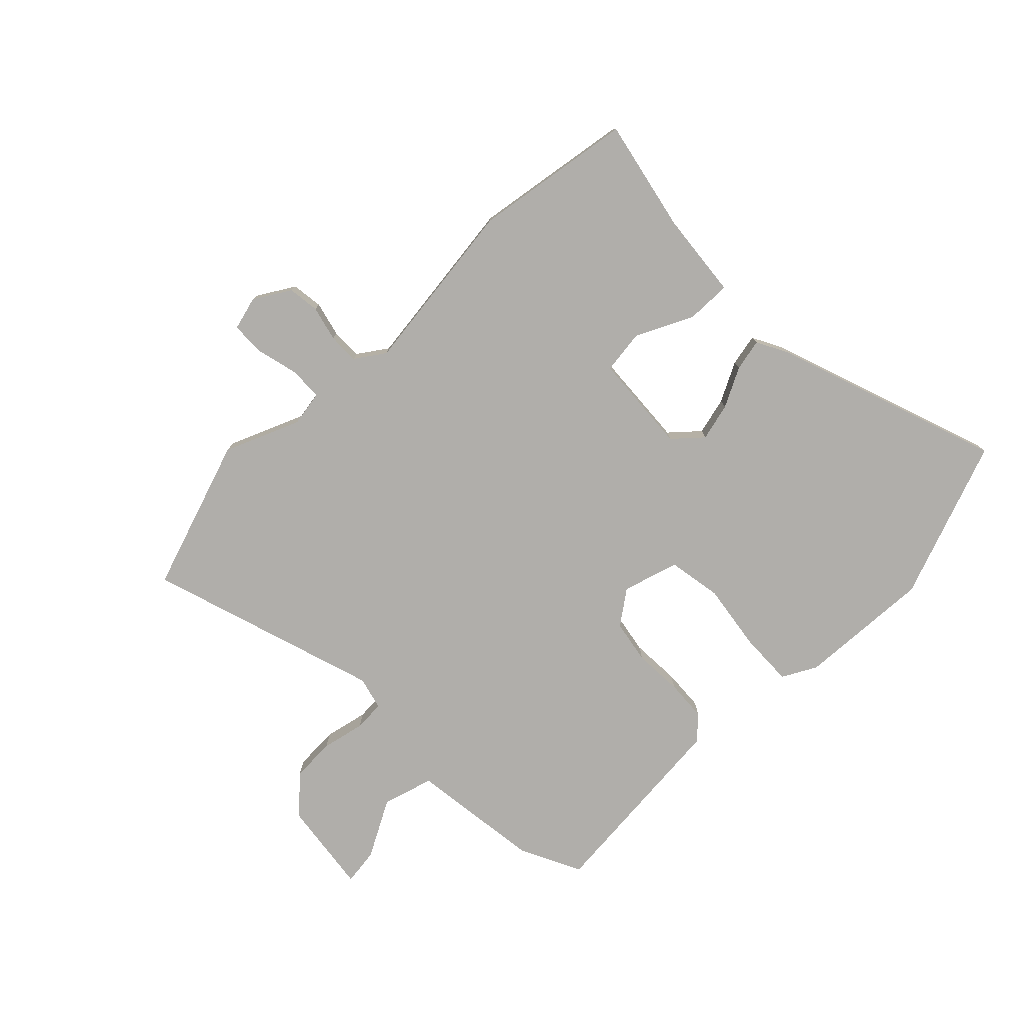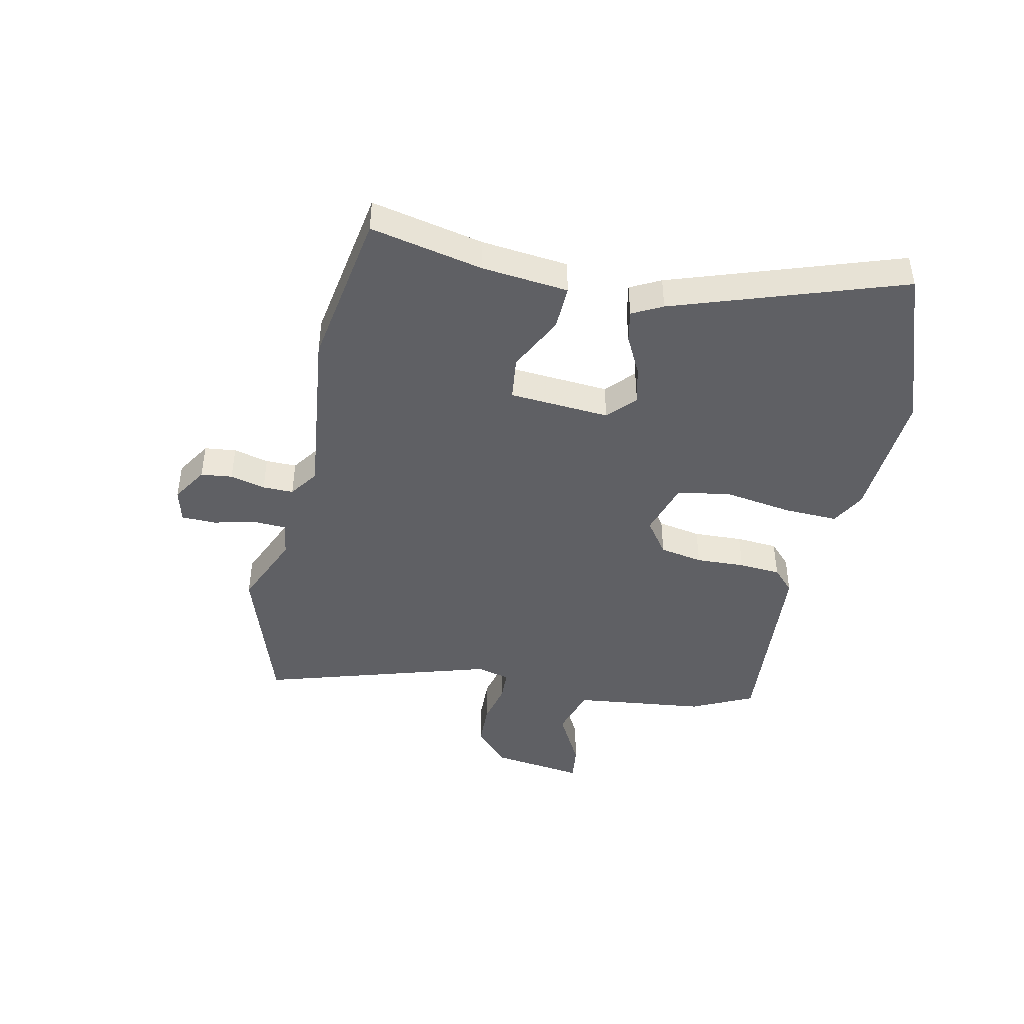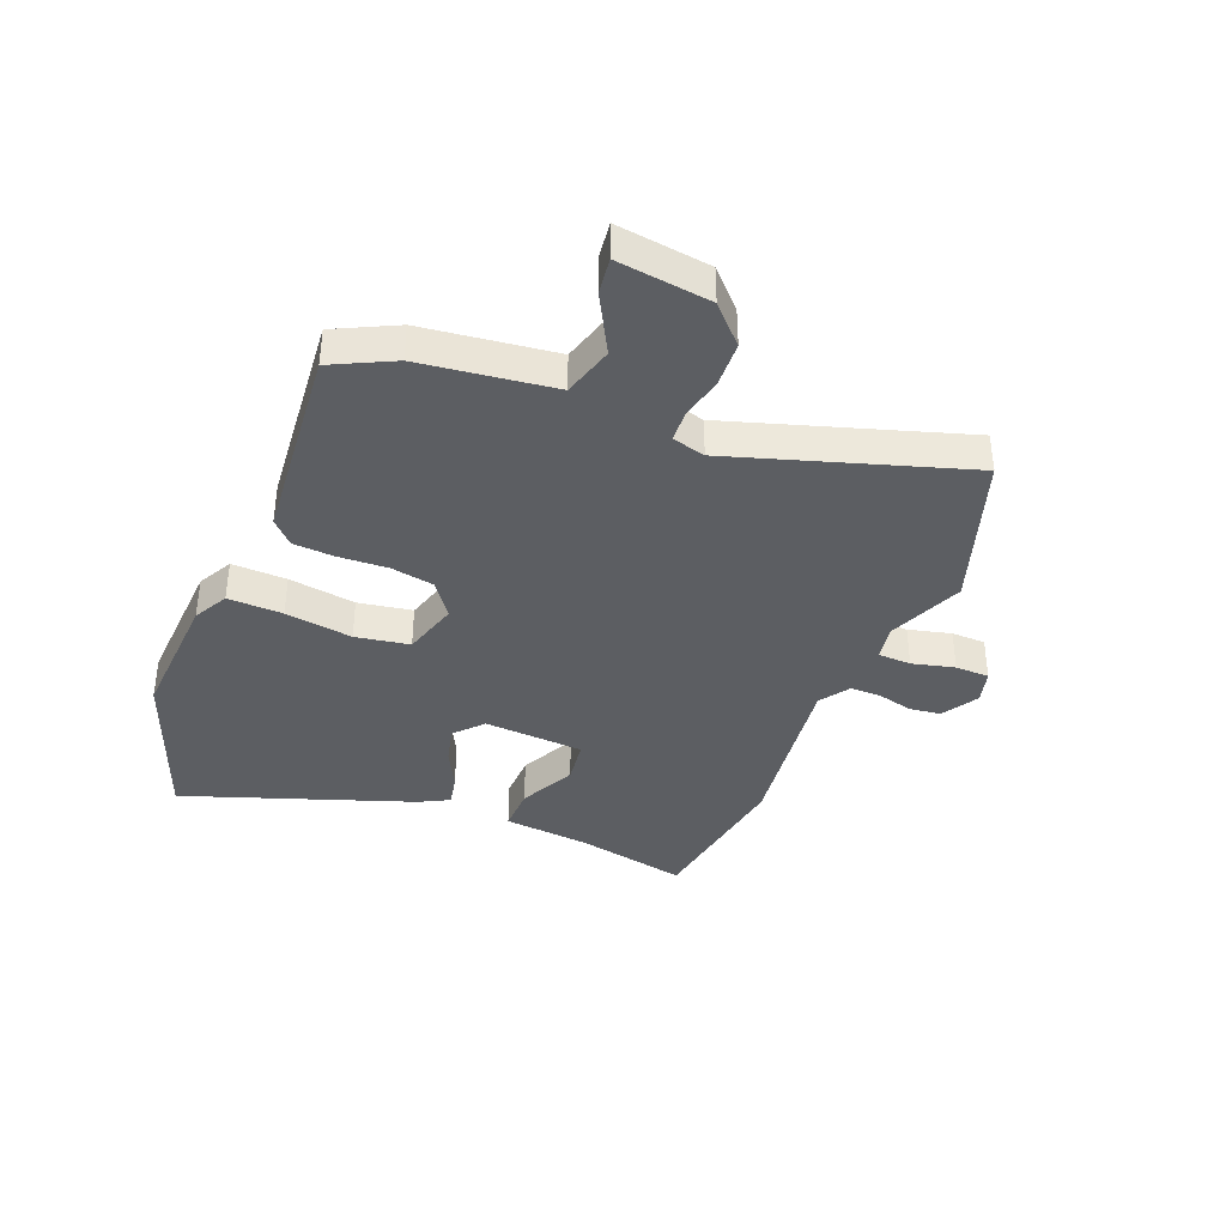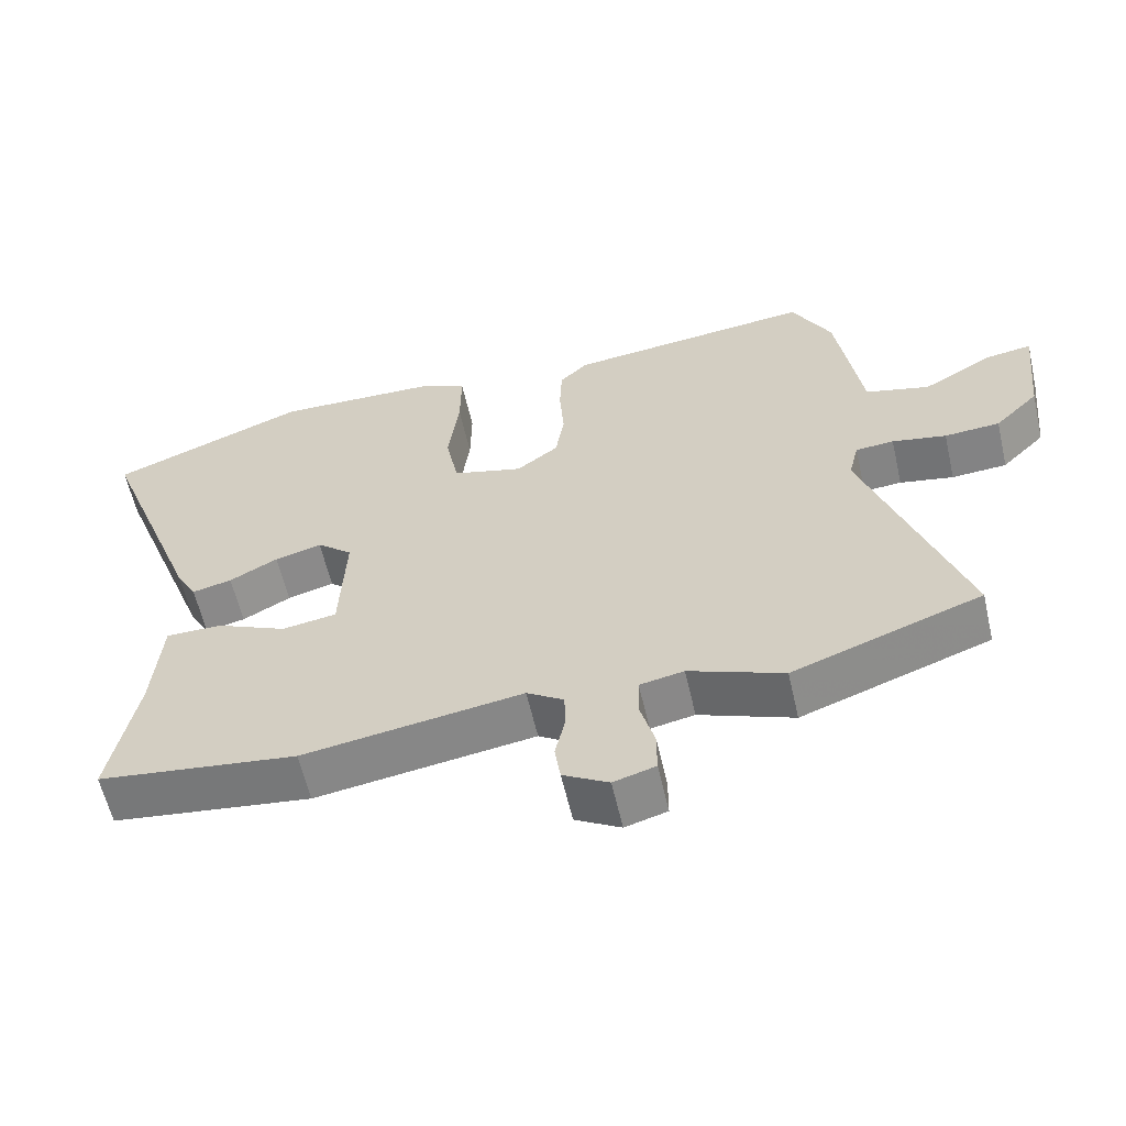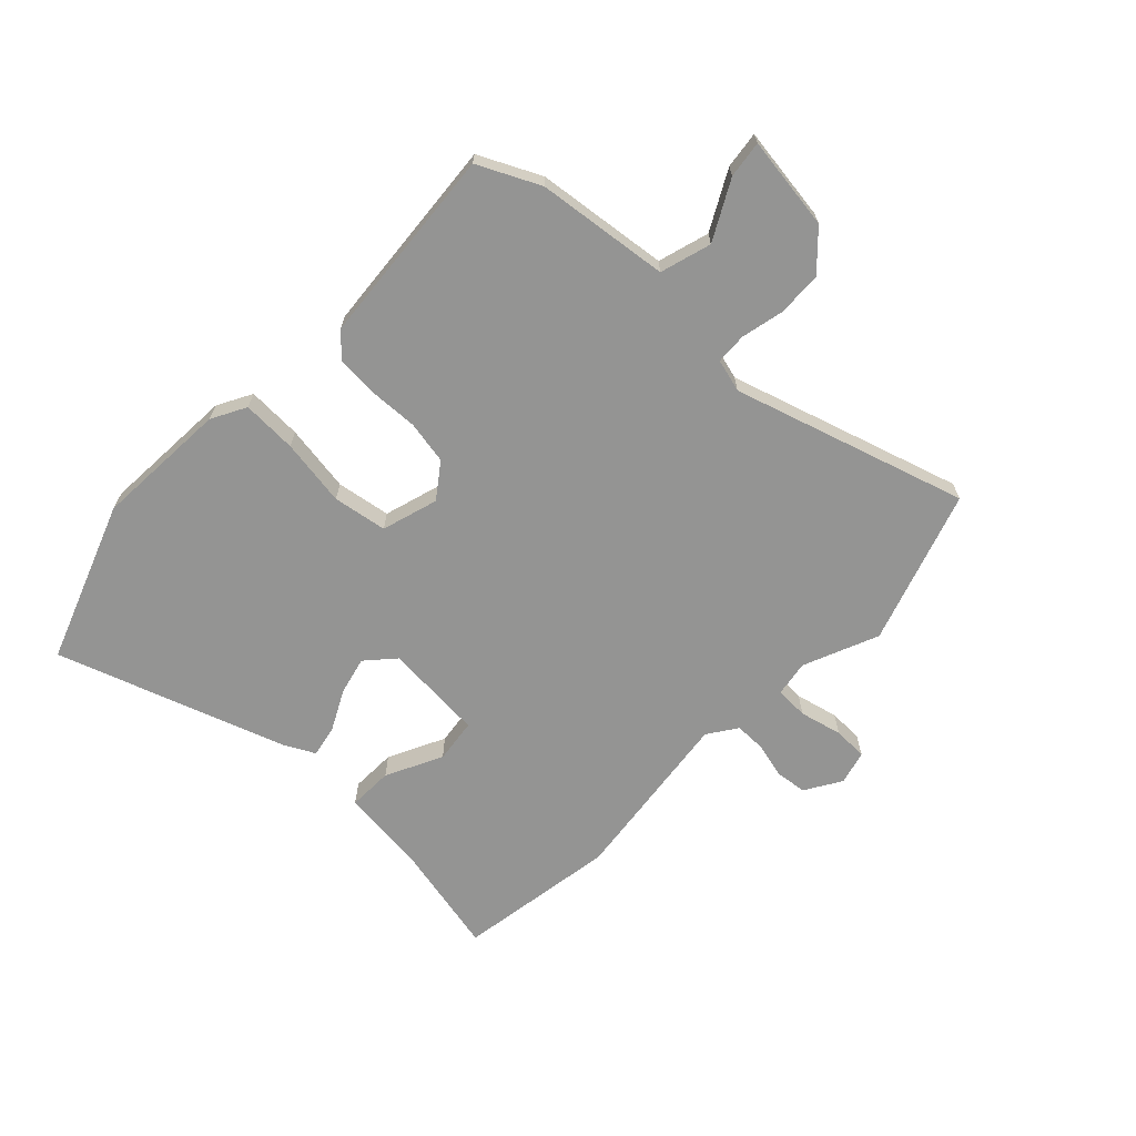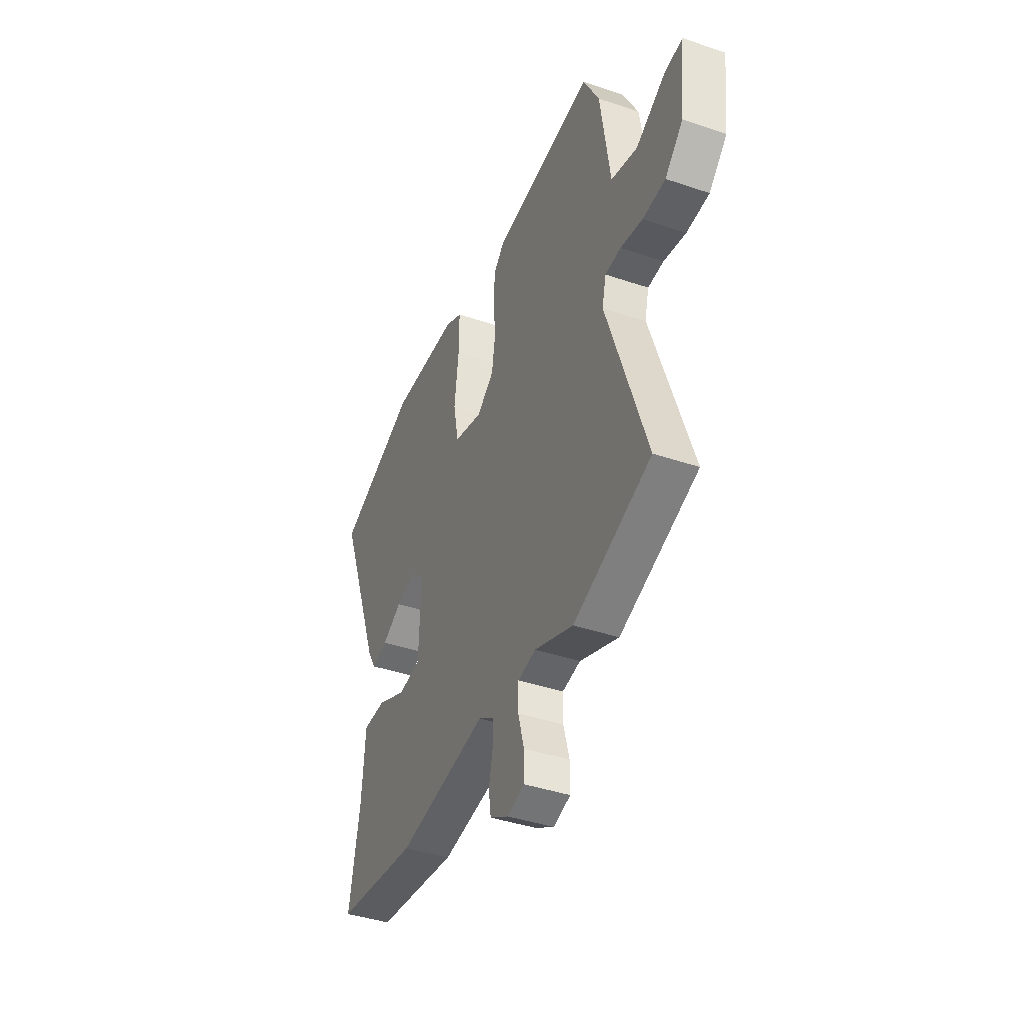
<metadata>
{"format":"obj","ext":"obj","renderer":"f3d","projection":"perspective","resolution":1024,"background":"white","views":[{"elev":-77.9,"azim":-136.8,"up":"+Y"},{"elev":-43.9,"azim":-103.8,"up":"+Y"},{"elev":-38.2,"azim":66.9,"up":"+Y"},{"elev":-60.1,"azim":12.9,"up":"+Z"},{"elev":-67.0,"azim":44.7,"up":"+Y"},{"elev":-40.8,"azim":67.5,"up":"+Z"}]}
</metadata>
<code>
v -0.302 0.07 -0.526
v -0.583 0.07 -0.489
v -0.546 0.07 -0.291
v -0.534 0.07 -0.139
v -0.455 0.07 -0.139
v -0.355 0.07 -0.185
v -0.278 0.07 -0.173
v -0.27 0.07 0.003
v -0.32 0.07 0.046
v -0.386 0.07 0.028
v -0.454 0.07 -0.009
v -0.51 0.07 -0.022
v -0.539 0.07 0.03
v -0.687 0.07 0.426
v -0.41 0.07 0.536
v -0.175 0.07 0.528
v -0.114 0.07 0.497
v -0.115 0.07 0.401
v -0.13 0.07 0.283
v -0.112 0.07 0.189
v -0.013 0.07 0.162
v 0.046 0.07 0.207
v 0.058 0.07 0.283
v 0.052 0.07 0.369
v 0.055 0.07 0.442
v 0.094 0.07 0.481
v 0.442 0.07 0.519
v 0.497 0.07 0.413
v 0.531 0.07 0.182
v 0.621 0.07 0.158
v 0.721 0.07 0.215
v 0.785 0.07 0.225
v 0.767 0.07 0.061
v 0.705 0.07 -0.001
v 0.627 0.07 -0.006
v 0.551 0.07 0.009
v 0.497 0.07 0.005
v 0.483 0.07 -0.053
v 0.619 0.07 -0.457
v 0.353 0.07 -0.553
v 0.22 0.07 -0.501
v 0.158 0.07 -0.513
v 0.157 0.07 -0.571
v 0.177 0.07 -0.645
v 0.177 0.07 -0.705
v 0.118 0.07 -0.722
v 0.054 0.07 -0.685
v 0.046 0.07 -0.63
v 0.06 0.07 -0.568
v 0.059 0.07 -0.514
v 0.007 0.07 -0.48
v -0.302 0 -0.526
v -0.583 0 -0.489
v -0.546 0 -0.291
v -0.534 0 -0.139
v -0.455 0 -0.139
v -0.355 0 -0.185
v -0.278 0 -0.173
v -0.27 0 0.003
v -0.32 0 0.046
v -0.386 0 0.028
v -0.454 0 -0.009
v -0.51 0 -0.022
v -0.539 0 0.03
v -0.687 0 0.426
v -0.41 0 0.536
v -0.175 0 0.528
v -0.114 0 0.497
v -0.115 0 0.401
v -0.13 0 0.283
v -0.112 0 0.189
v -0.013 0 0.162
v 0.046 0 0.207
v 0.058 0 0.283
v 0.052 0 0.369
v 0.055 0 0.442
v 0.094 0 0.481
v 0.442 0 0.519
v 0.497 0 0.413
v 0.531 0 0.182
v 0.621 0 0.158
v 0.721 0 0.215
v 0.785 0 0.225
v 0.767 0 0.061
v 0.705 0 -0.001
v 0.627 0 -0.006
v 0.551 0 0.009
v 0.497 0 0.005
v 0.483 0 -0.053
v 0.619 0 -0.457
v 0.353 0 -0.553
v 0.22 0 -0.501
v 0.158 0 -0.513
v 0.157 0 -0.571
v 0.177 0 -0.645
v 0.177 0 -0.705
v 0.118 0 -0.722
v 0.054 0 -0.685
v 0.046 0 -0.63
v 0.06 0 -0.568
v 0.059 0 -0.514
v 0.007 0 -0.48
f 46 47 48 49
f 46 49 50
f 43 44 45 46
f 42 43 46 50
f 41 42 50 51
f 38 39 40 41
f 37 38 41 51
f 33 34 35 36
f 33 36 37
f 30 31 32 33
f 29 30 33 37
f 23 24 25 26
f 22 23 26 27
f 16 17 18 19
f 14 15 16 19
f 14 19 20
f 13 14 20
f 10 11 12 13
f 9 10 13 20
f 8 9 20 21
f 3 4 5 6
f 3 6 7
f 2 3 7
f 1 2 7
f 51 1 7
f 22 27 28 29
f 21 22 29 37
f 21 37 51
f 7 8 21 51
f 100 99 98 97
f 101 100 97
f 97 96 95 94
f 101 97 94 93
f 102 101 93 92
f 92 91 90 89
f 102 92 89 88
f 87 86 85 84
f 88 87 84
f 84 83 82 81
f 88 84 81 80
f 77 76 75 74
f 78 77 74 73
f 70 69 68 67
f 70 67 66 65
f 71 70 65
f 71 65 64
f 64 63 62 61
f 71 64 61 60
f 72 71 60 59
f 57 56 55 54
f 58 57 54
f 58 54 53
f 58 53 52
f 58 52 102
f 80 79 78 73
f 88 80 73 72
f 102 88 72
f 102 72 59 58
f 1 52 53 2
f 2 53 54 3
f 3 54 55 4
f 4 55 56 5
f 5 56 57 6
f 6 57 58 7
f 7 58 59 8
f 8 59 60 9
f 9 60 61 10
f 10 61 62 11
f 11 62 63 12
f 12 63 64 13
f 13 64 65 14
f 14 65 66 15
f 15 66 67 16
f 16 67 68 17
f 17 68 69 18
f 18 69 70 19
f 19 70 71 20
f 20 71 72 21
f 21 72 73 22
f 22 73 74 23
f 23 74 75 24
f 24 75 76 25
f 25 76 77 26
f 26 77 78 27
f 27 78 79 28
f 28 79 80 29
f 29 80 81 30
f 30 81 82 31
f 31 82 83 32
f 32 83 84 33
f 33 84 85 34
f 34 85 86 35
f 35 86 87 36
f 36 87 88 37
f 37 88 89 38
f 38 89 90 39
f 39 90 91 40
f 40 91 92 41
f 41 92 93 42
f 42 93 94 43
f 43 94 95 44
f 44 95 96 45
f 45 96 97 46
f 46 97 98 47
f 47 98 99 48
f 48 99 100 49
f 49 100 101 50
f 50 101 102 51
f 51 102 52 1

</code>
